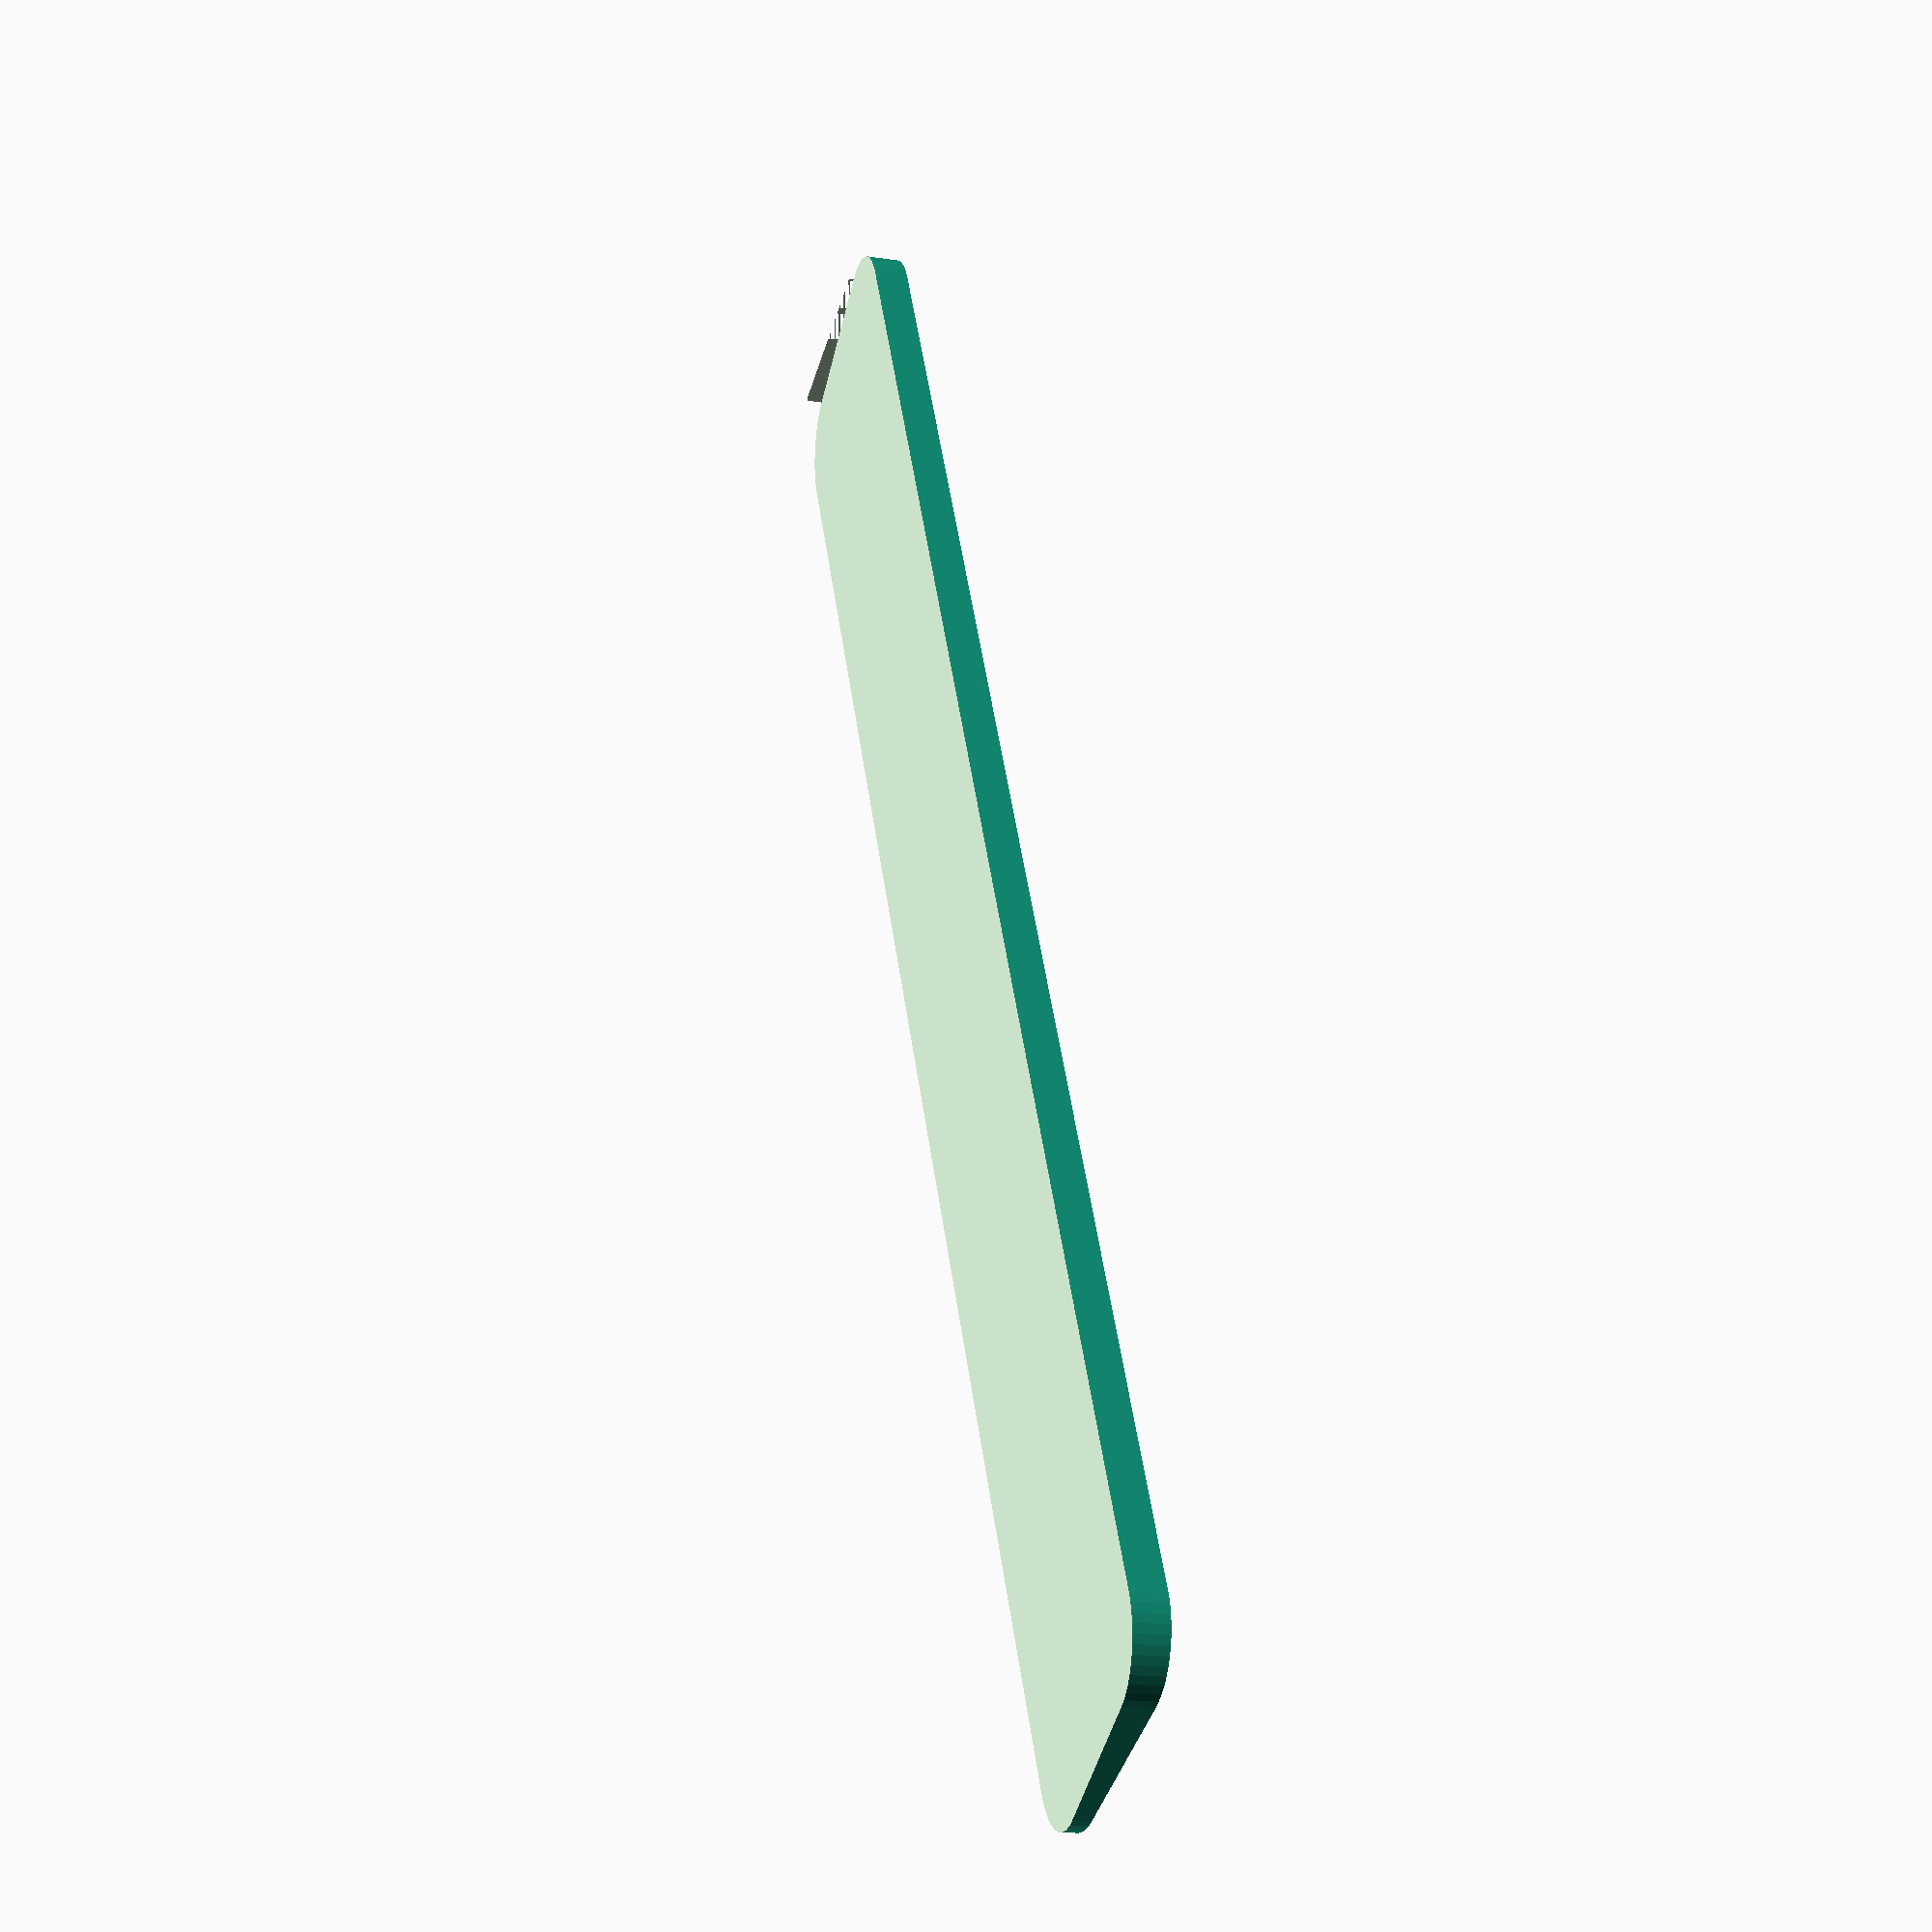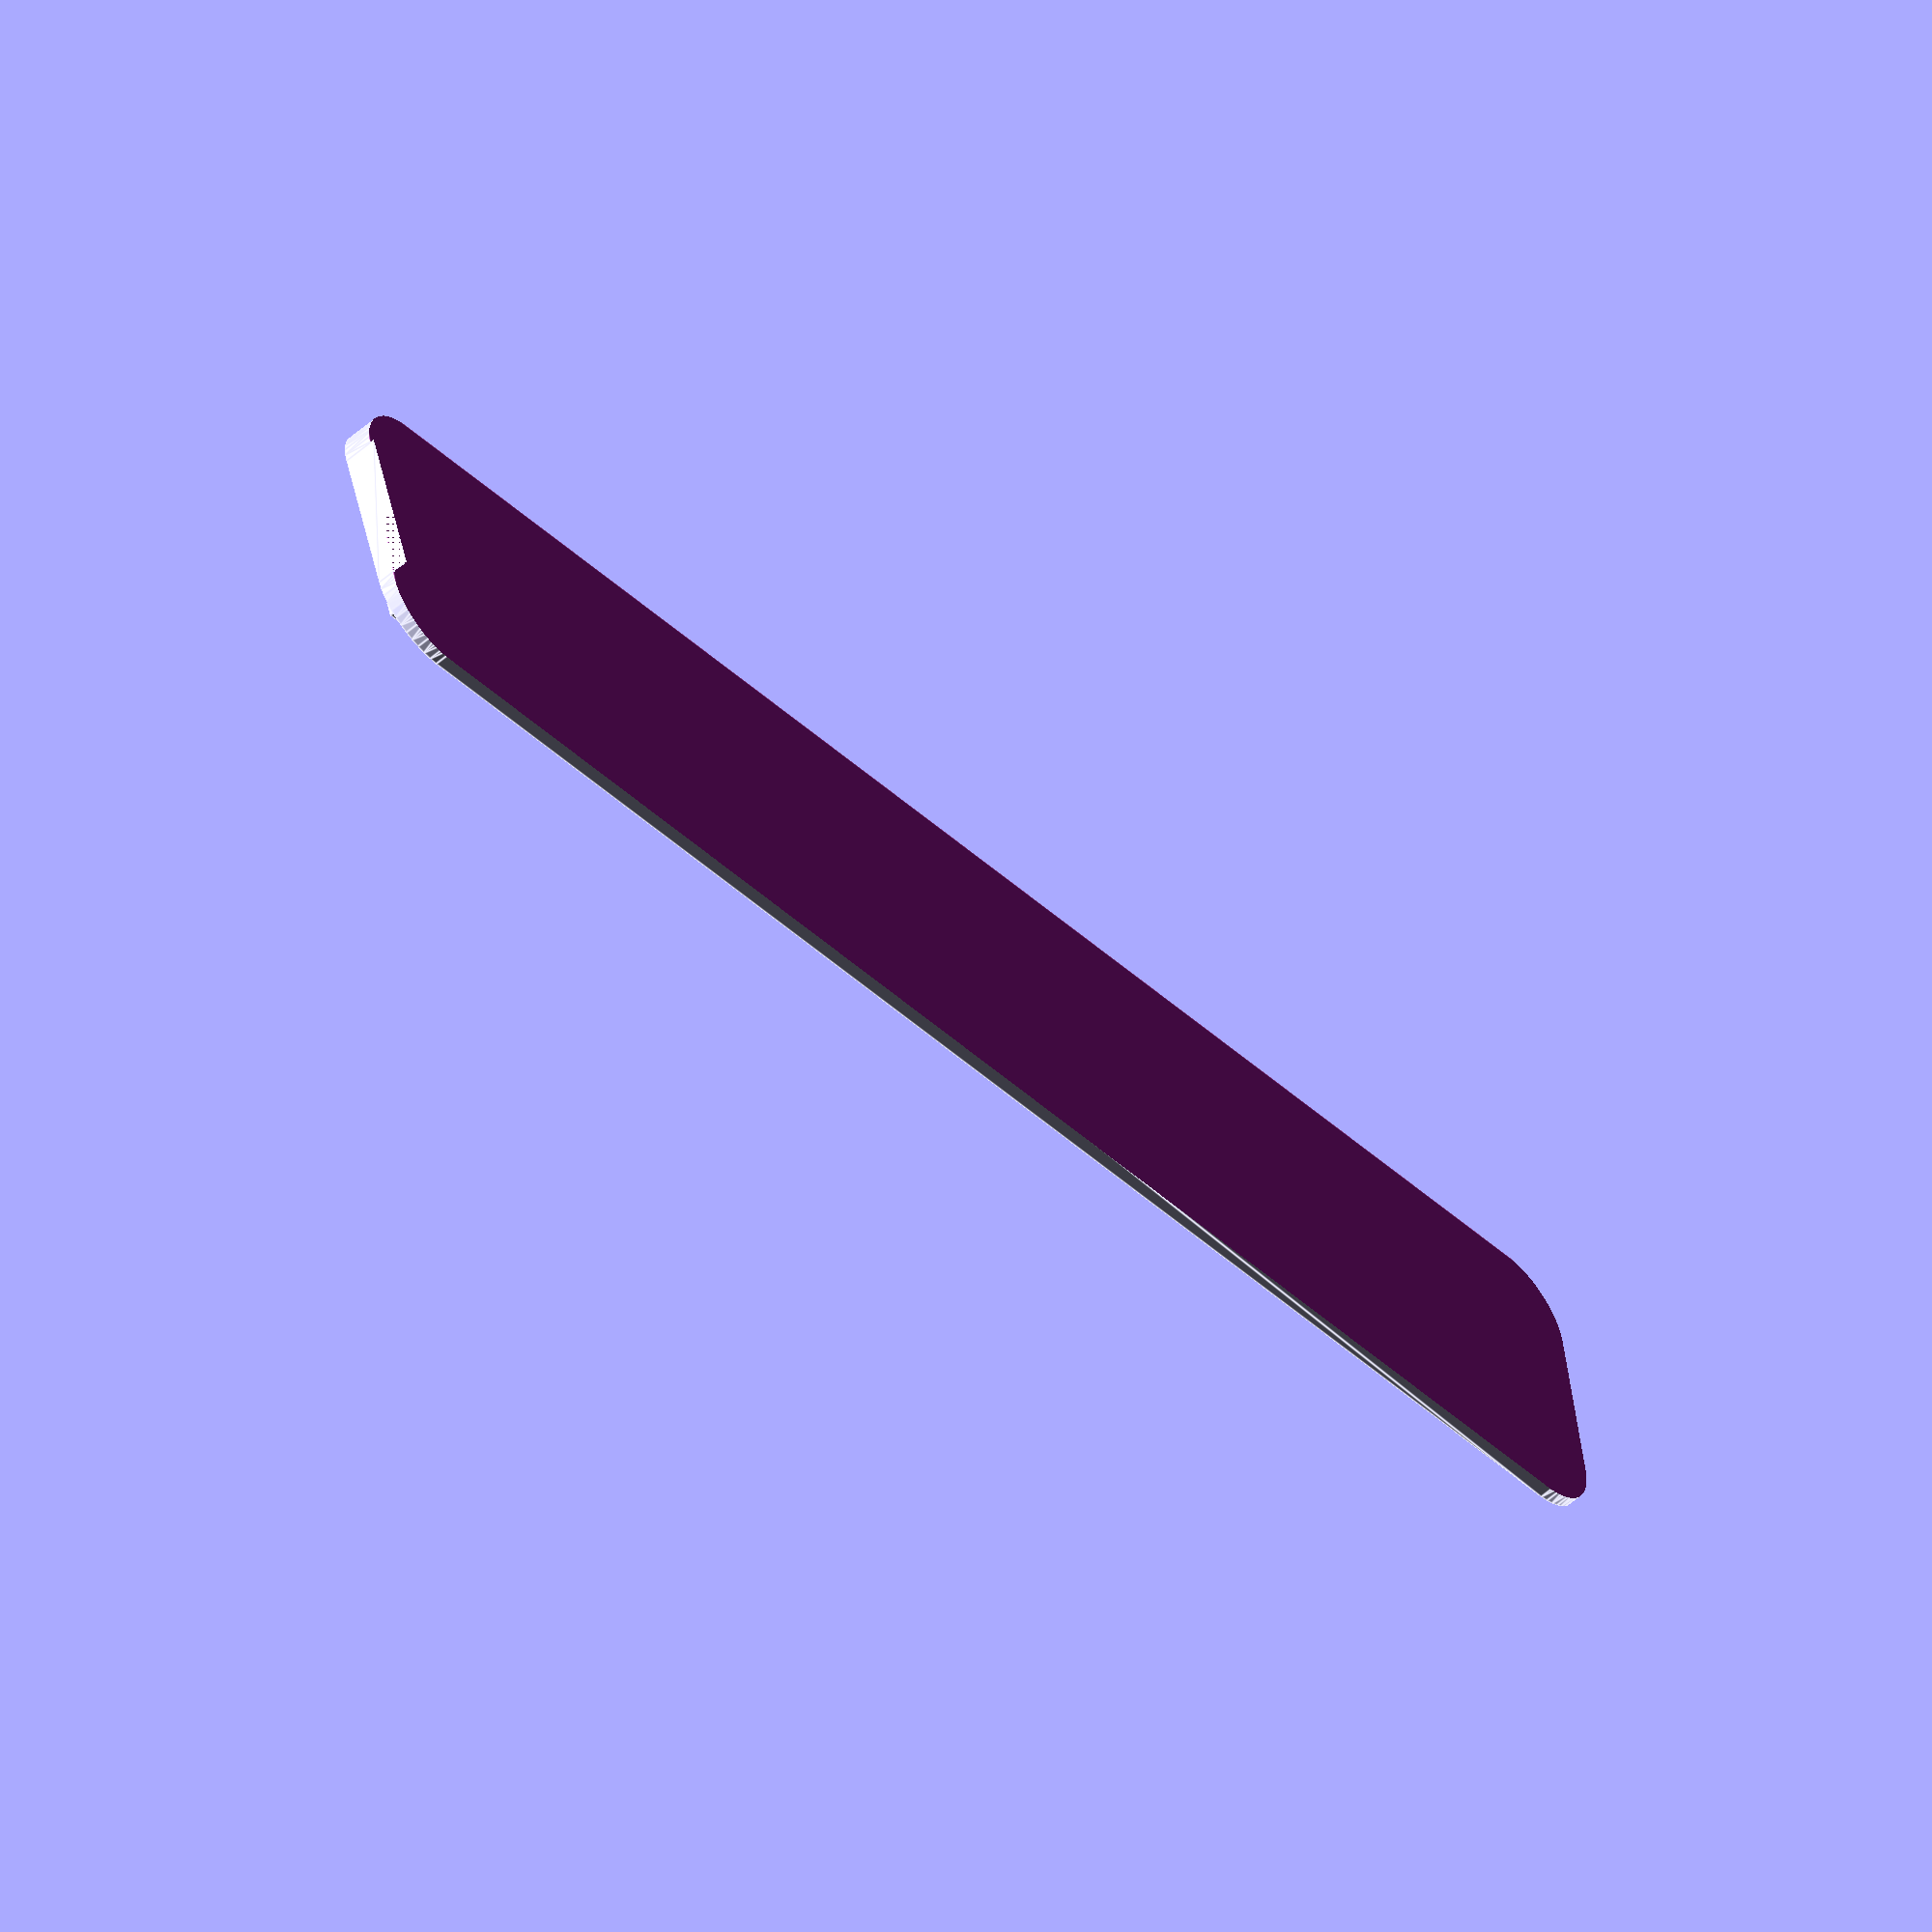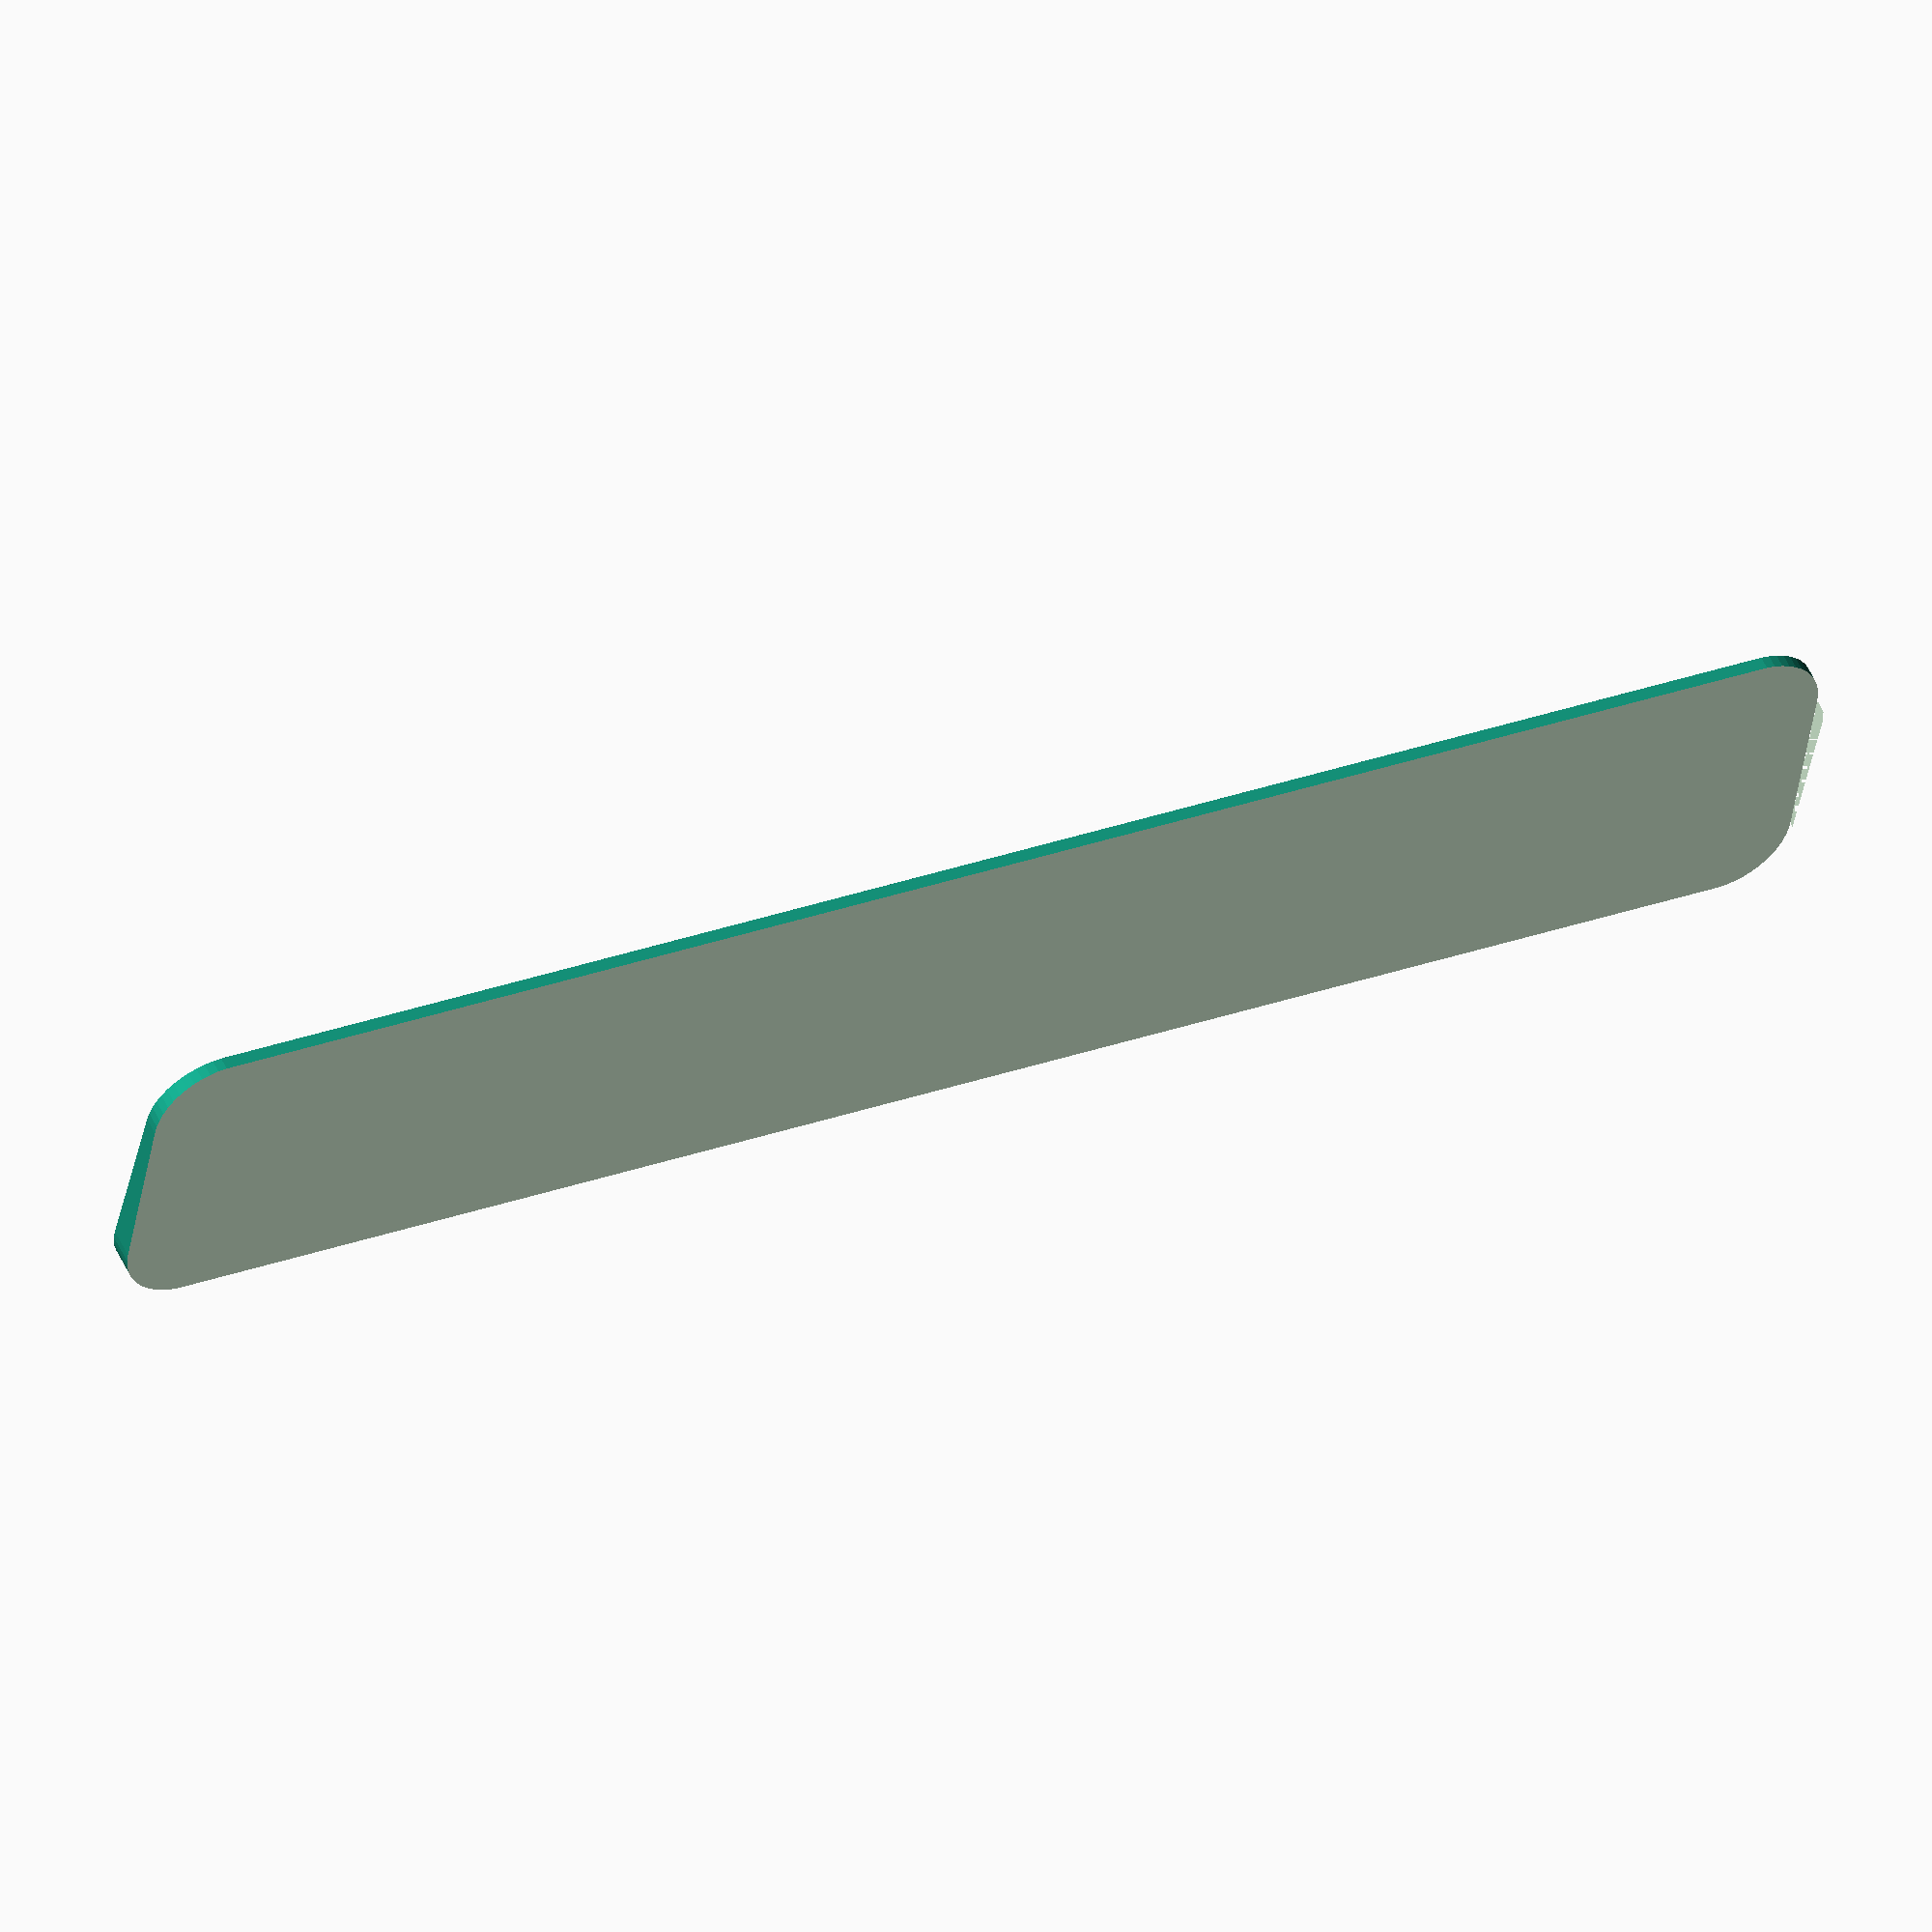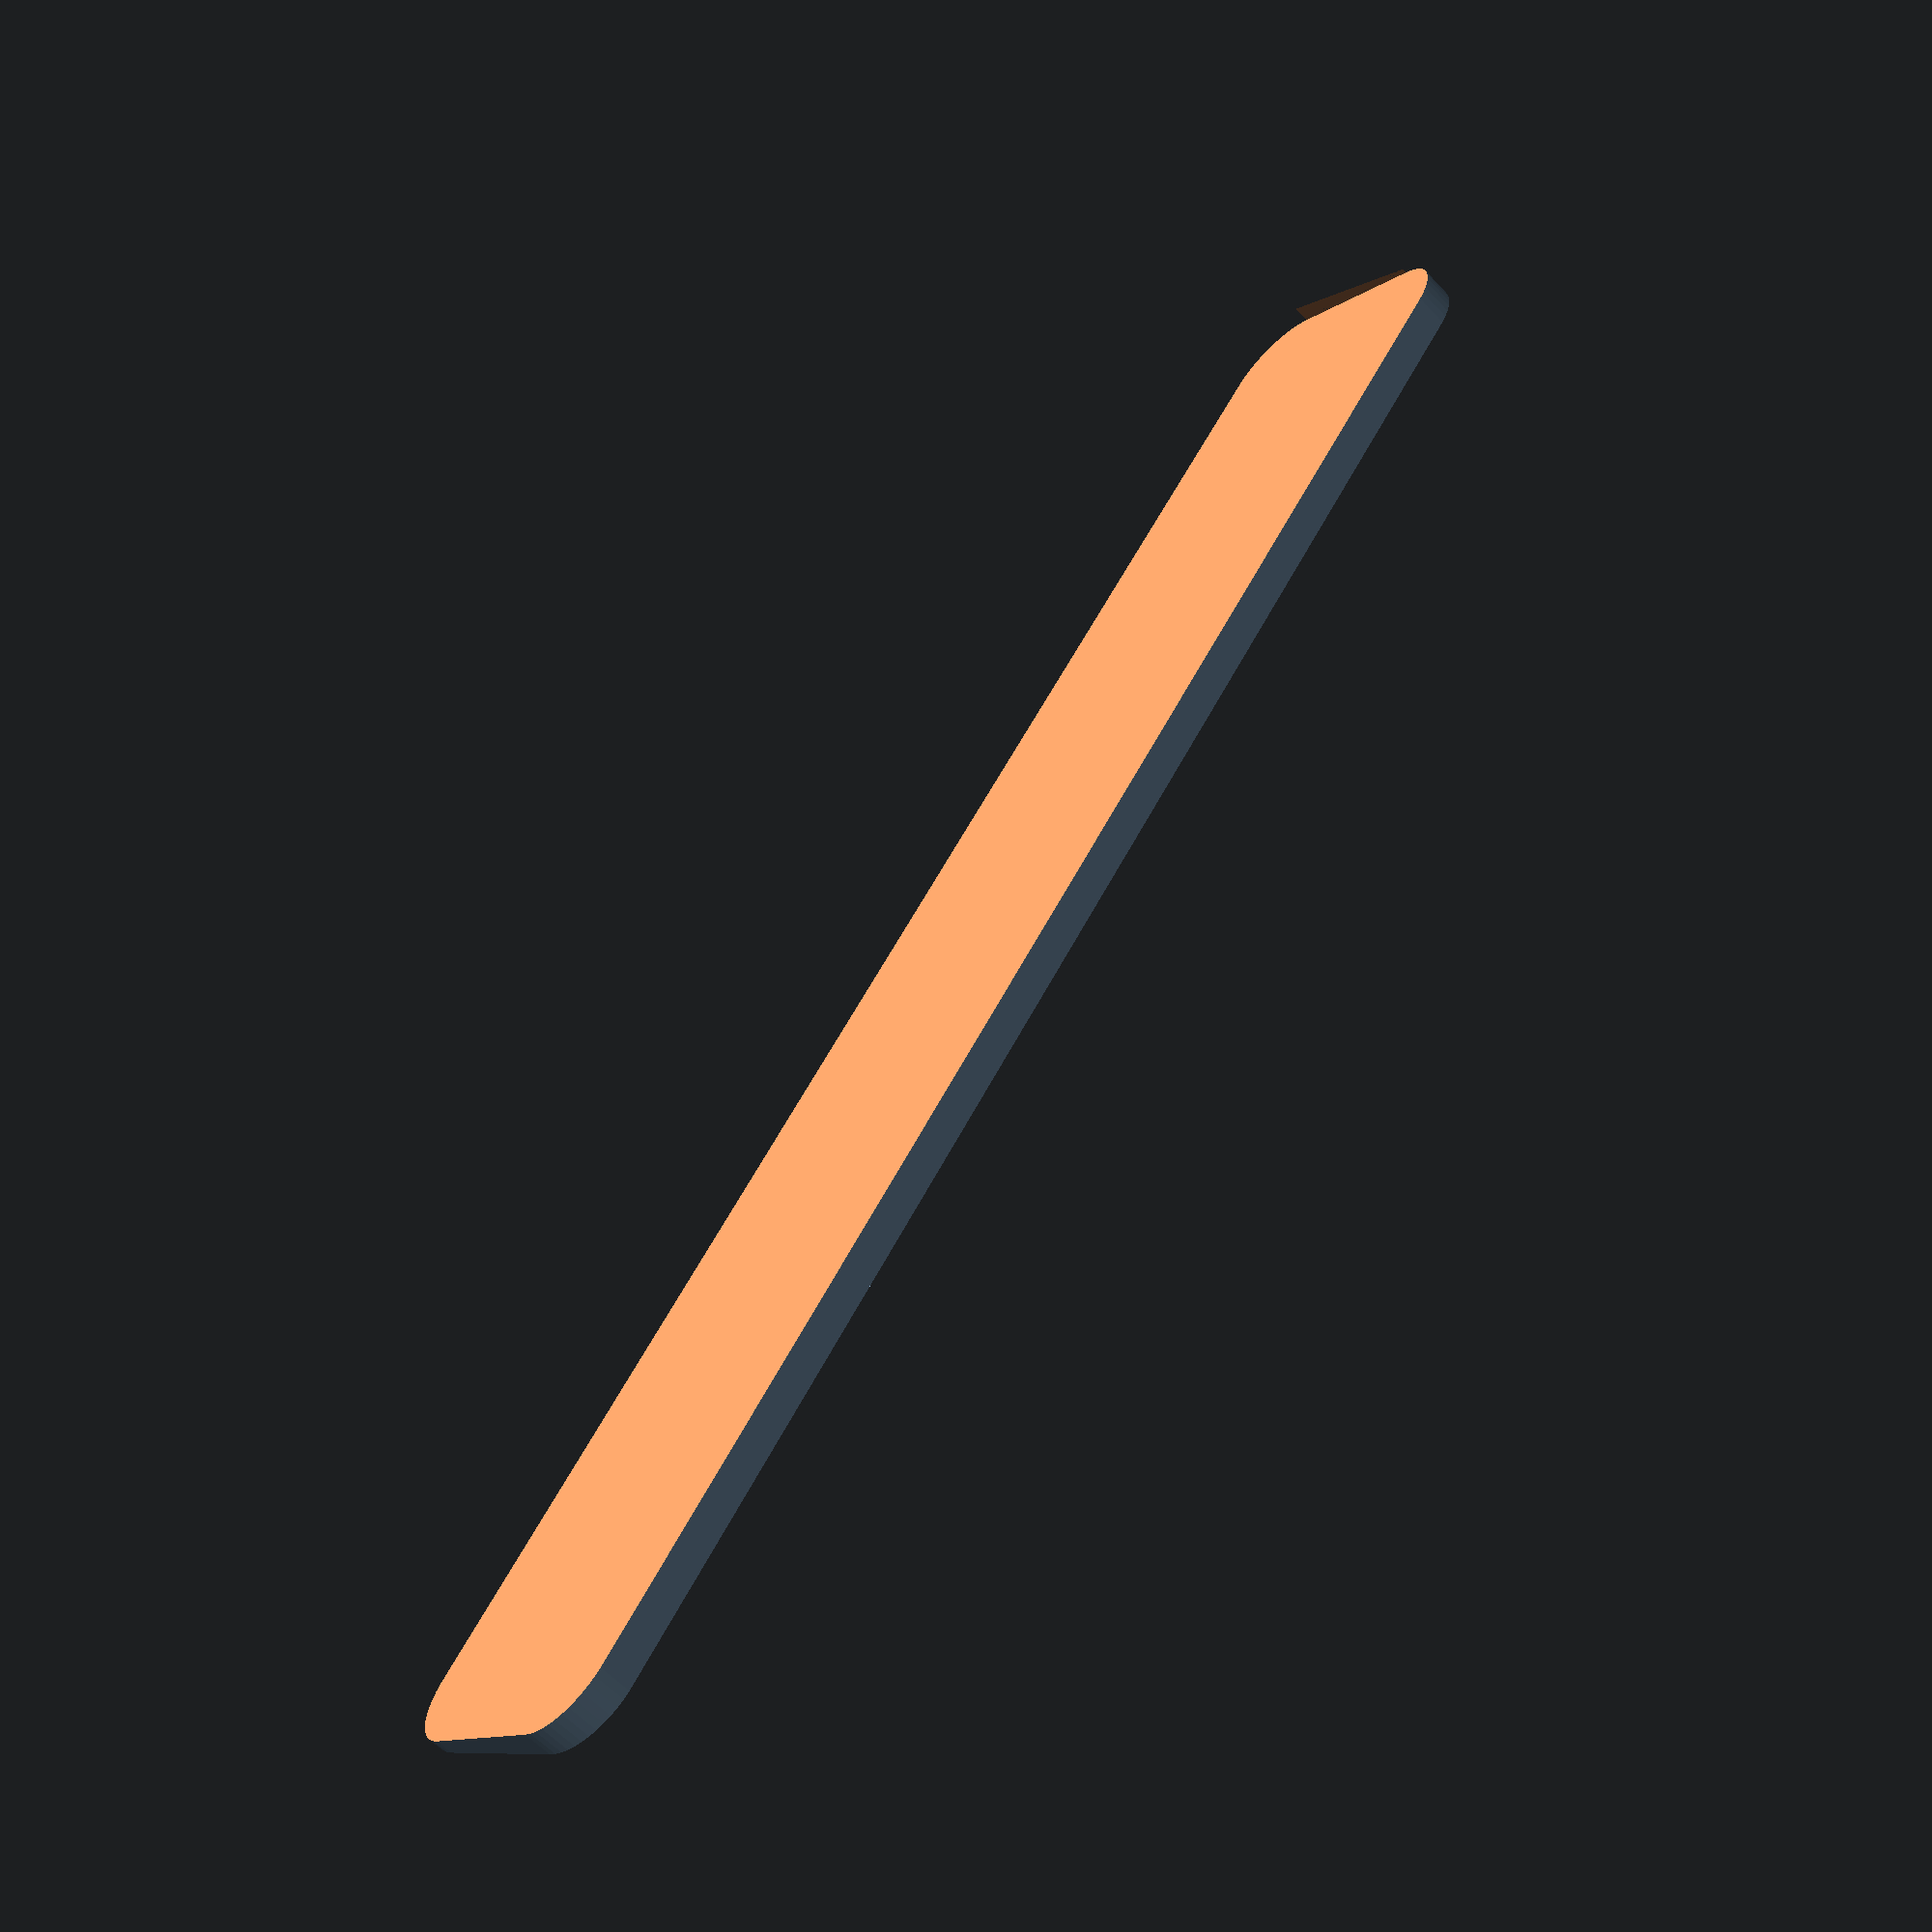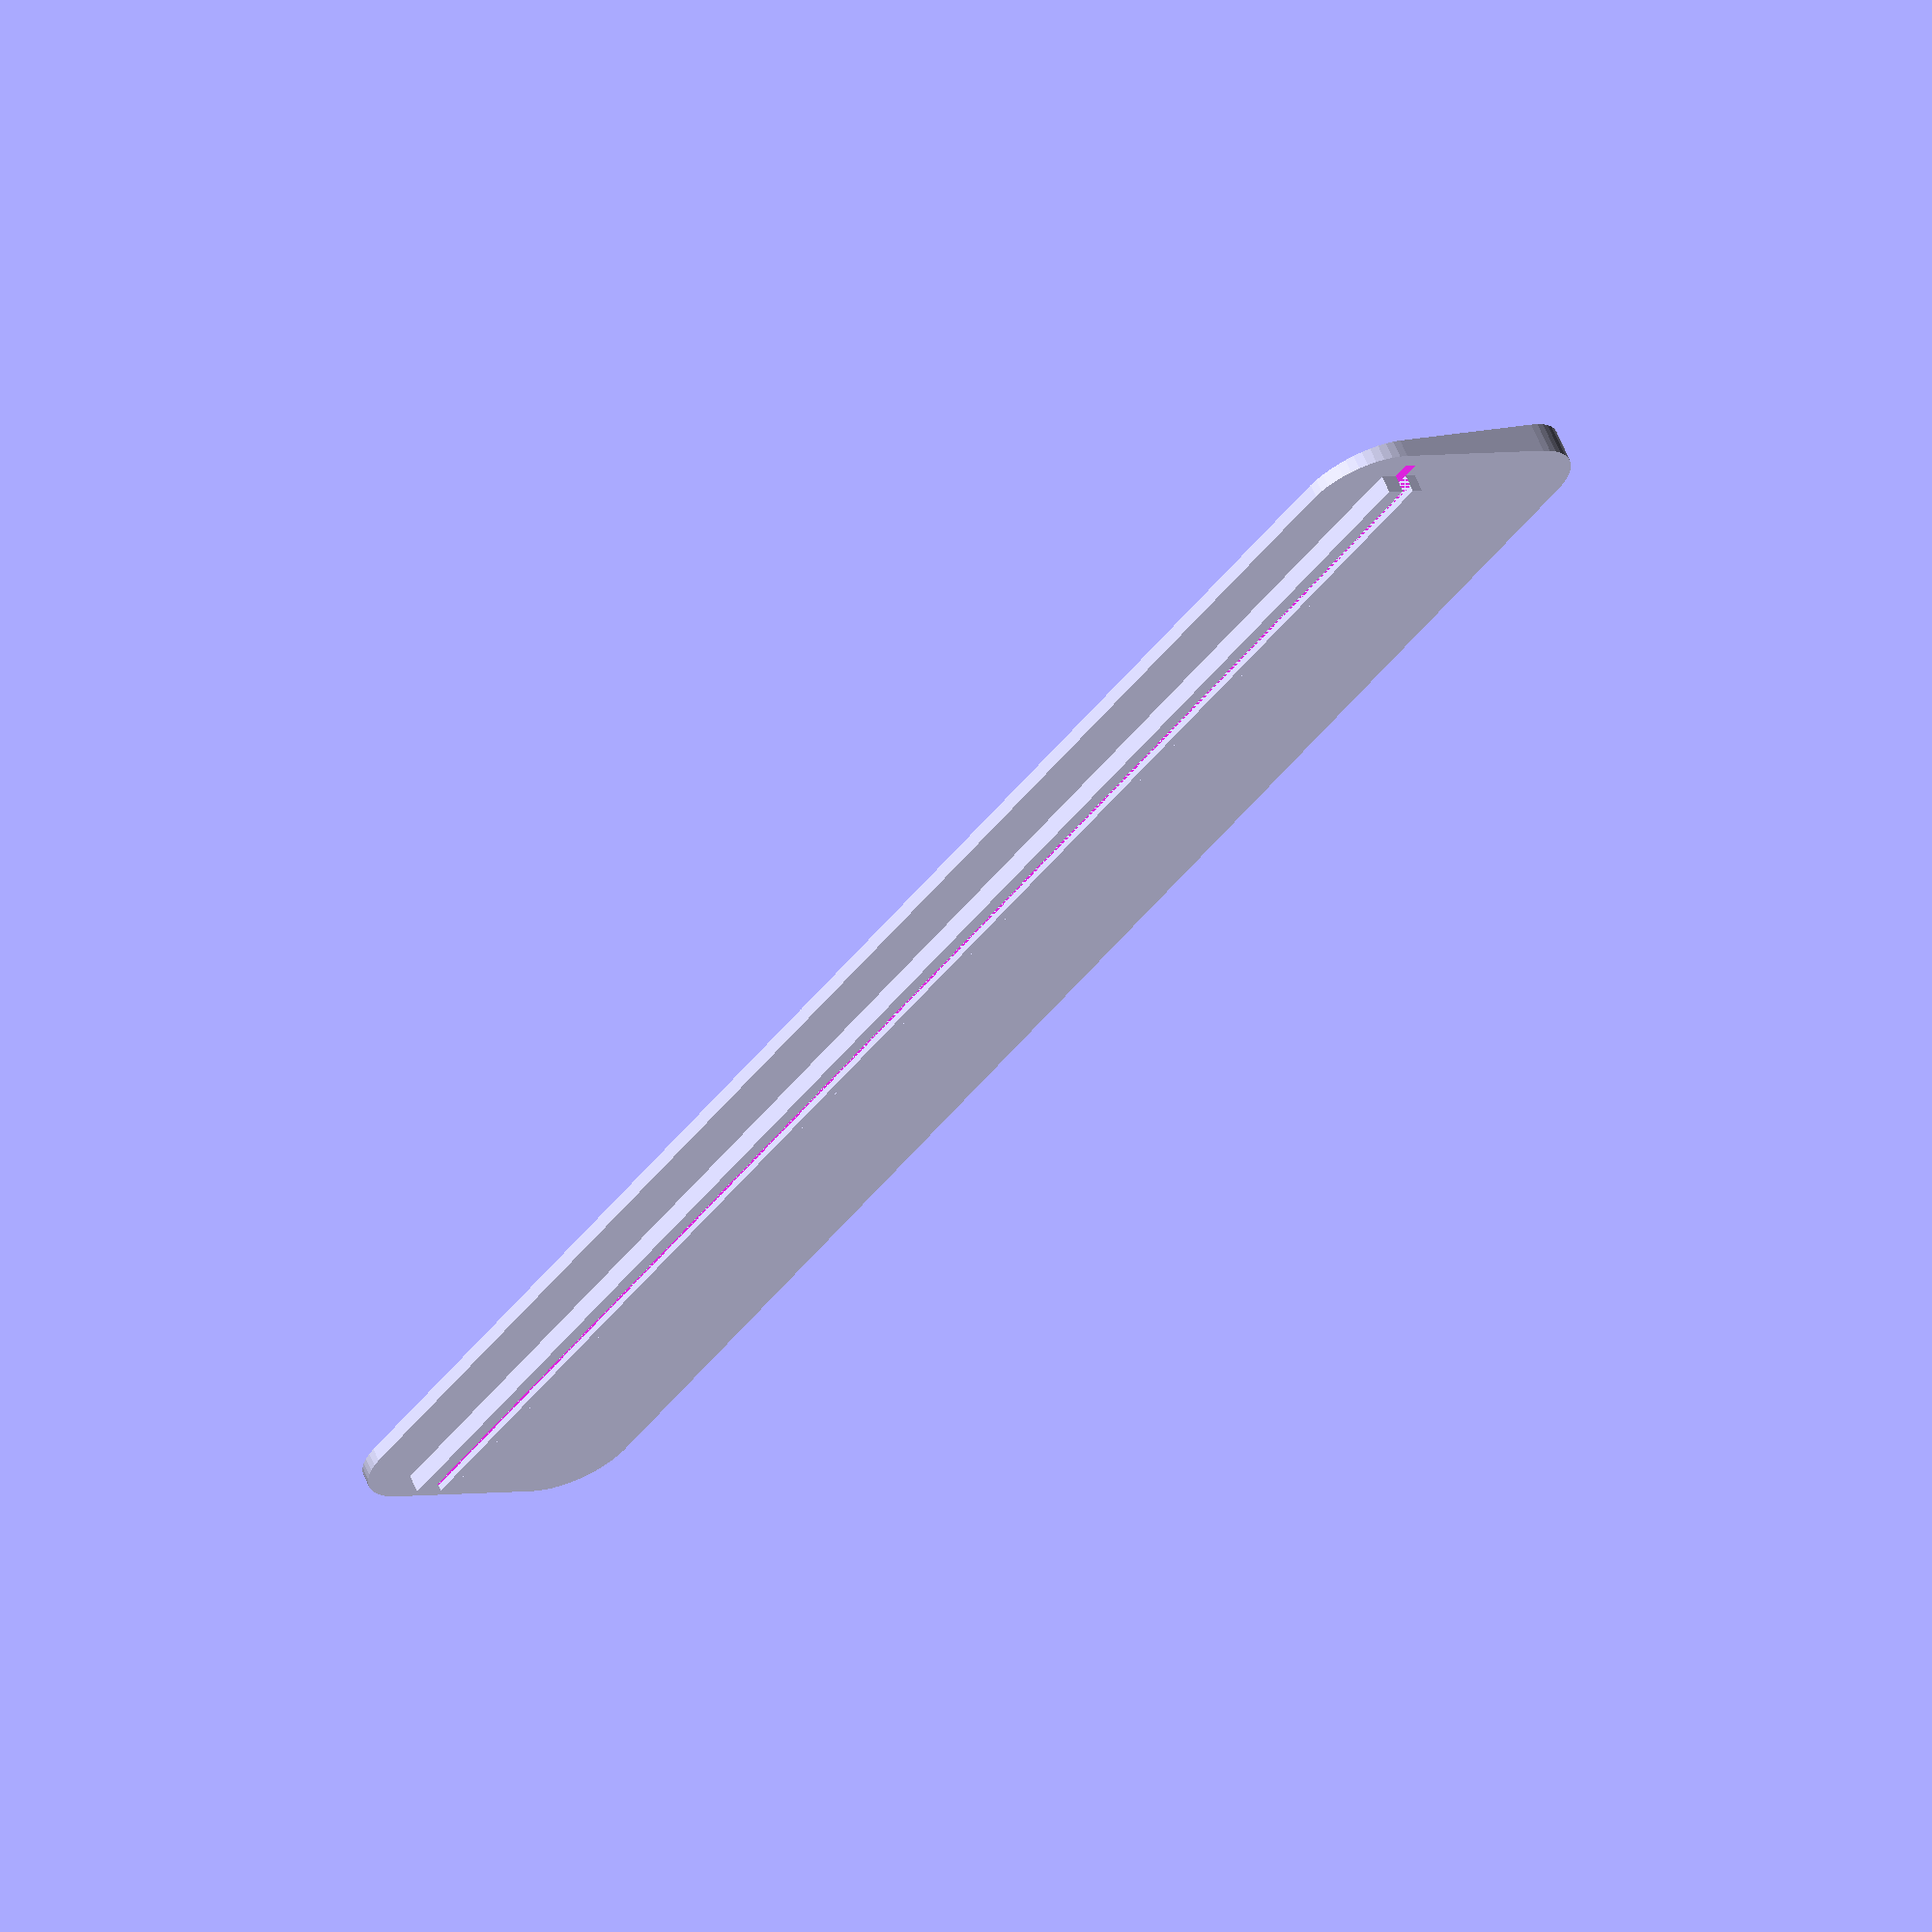
<openscad>
//
// ktStationery1
//
//


gap1 = 0.001;
gap2 = 0.002;

th = 2;


A();
//B();



module A(){
difference()
{
    union()
    {
        translate([6, 6, 0]) 
        minkowski()
        {
          cube([147-6, 21-6, th]);
          cylinder(r=6, h=1, $fn=50);
        }
        translate([3, 19+1.1, 3]) cube([147, 1.5, 1.5]);
        translate([3, 19-1, 3]) cube([147, 1, 1.5]);
    }
    
    translate([1.5, 19, 2]) cube([150, 1.1, 2]);
    
    translate([0, 0, -th]) rotate([4, 0, 0]) cube([200, 100, th]);
}
}



module B(){
difference()
{
    union()
    {
        translate([6, 6, 0]) 
        minkowski()
        {
          cube([147-6, 21-6, th]);
          cylinder(r=6, h=1, $fn=50);
        }
        translate([3, 18+1.1, 3]) cube([147, 1.5, 1.5]);
        translate([3, 18-1, 3]) cube([147, 1, 1.5]);
    }
    
    translate([1.5, 18, 2]) cube([150, 1.1, 2]);
    
    translate([0, 0, -th]) rotate([4, 0, 0]) cube([200, 100, th]);
}
}
</openscad>
<views>
elev=15.7 azim=116.2 roll=251.7 proj=p view=solid
elev=239.3 azim=15.6 roll=48.4 proj=o view=edges
elev=123.9 azim=168.8 roll=24.7 proj=o view=solid
elev=58.8 azim=50.9 roll=222.6 proj=p view=solid
elev=295.7 azim=306.1 roll=337.0 proj=o view=wireframe
</views>
